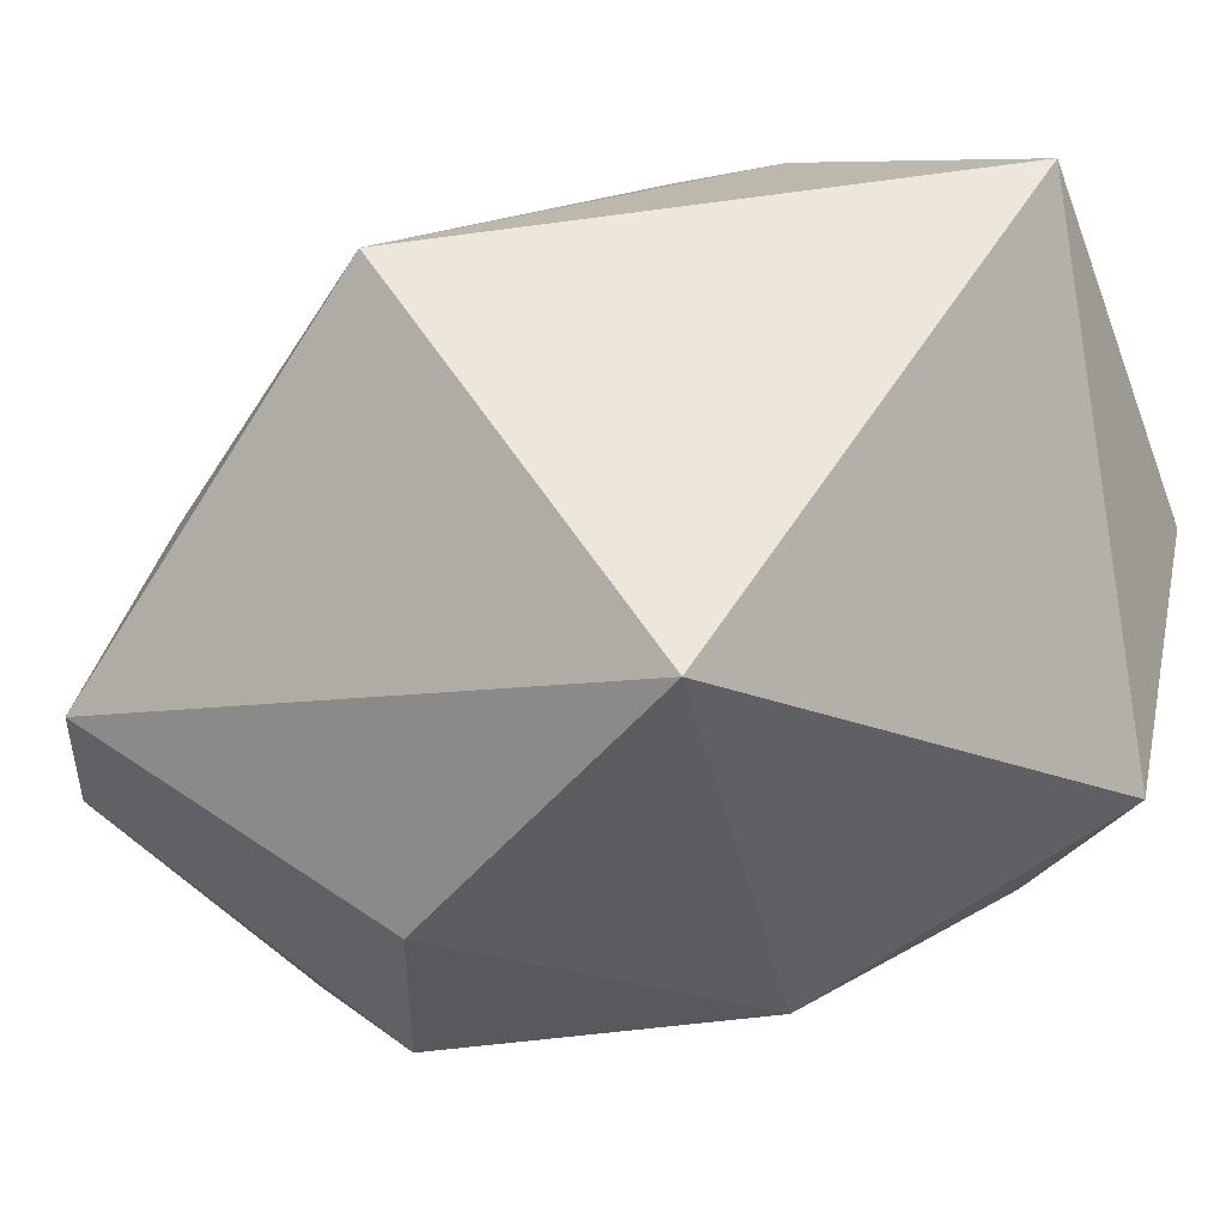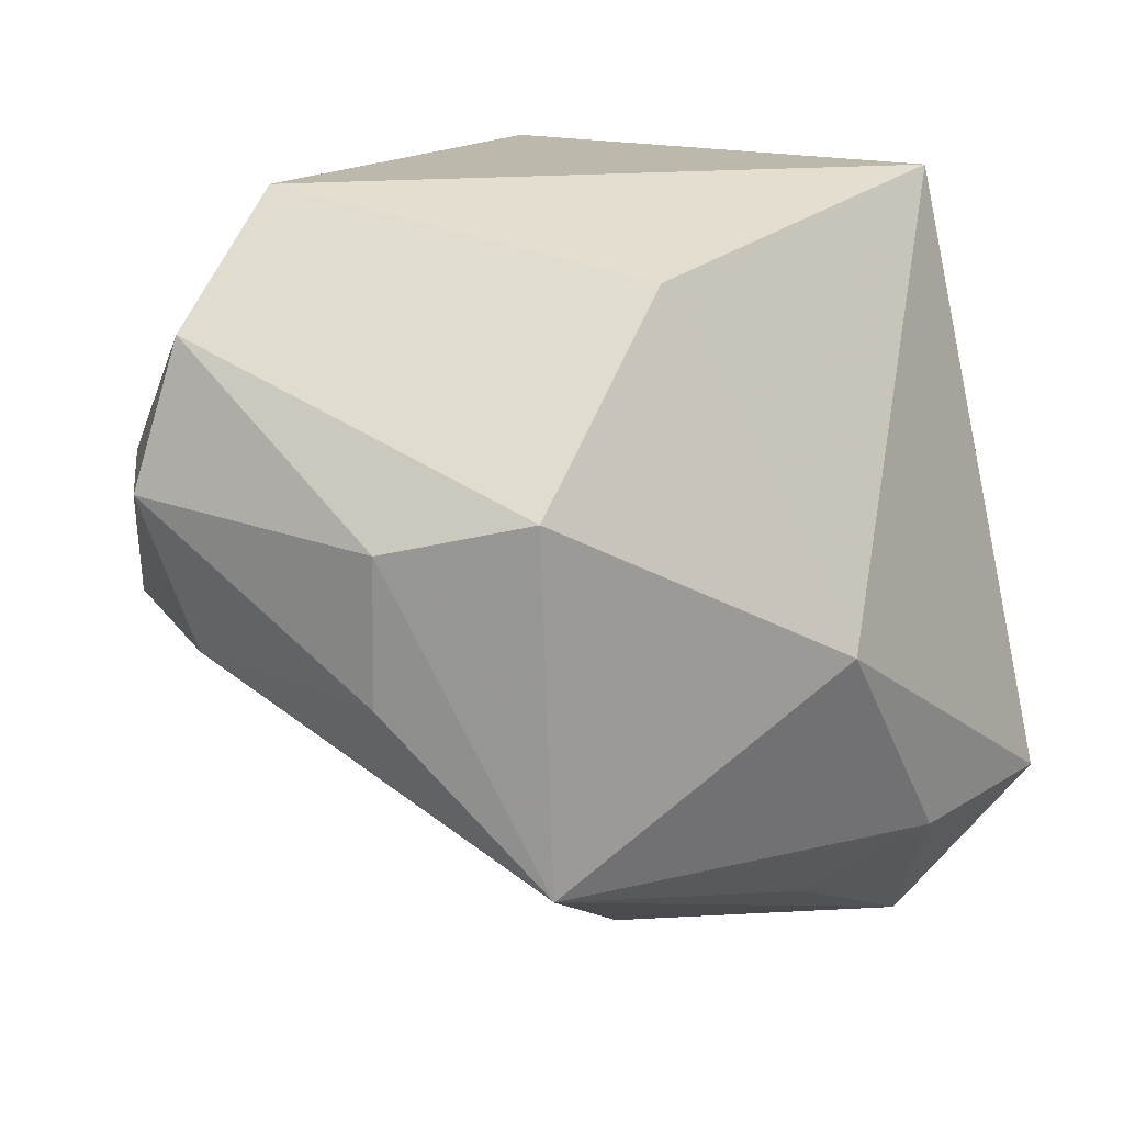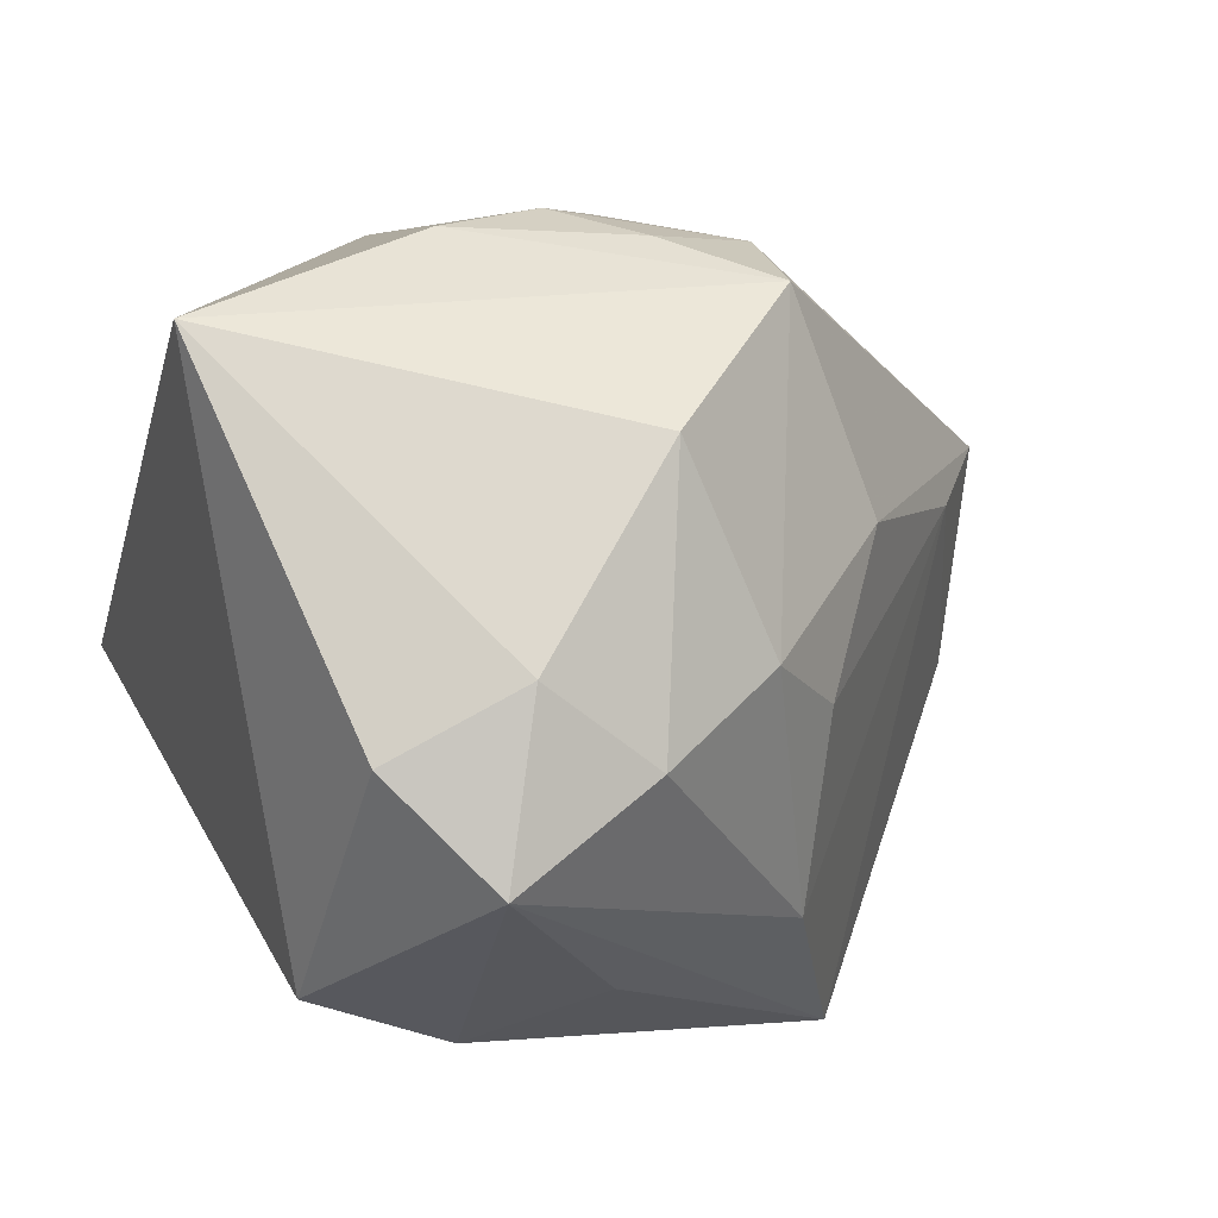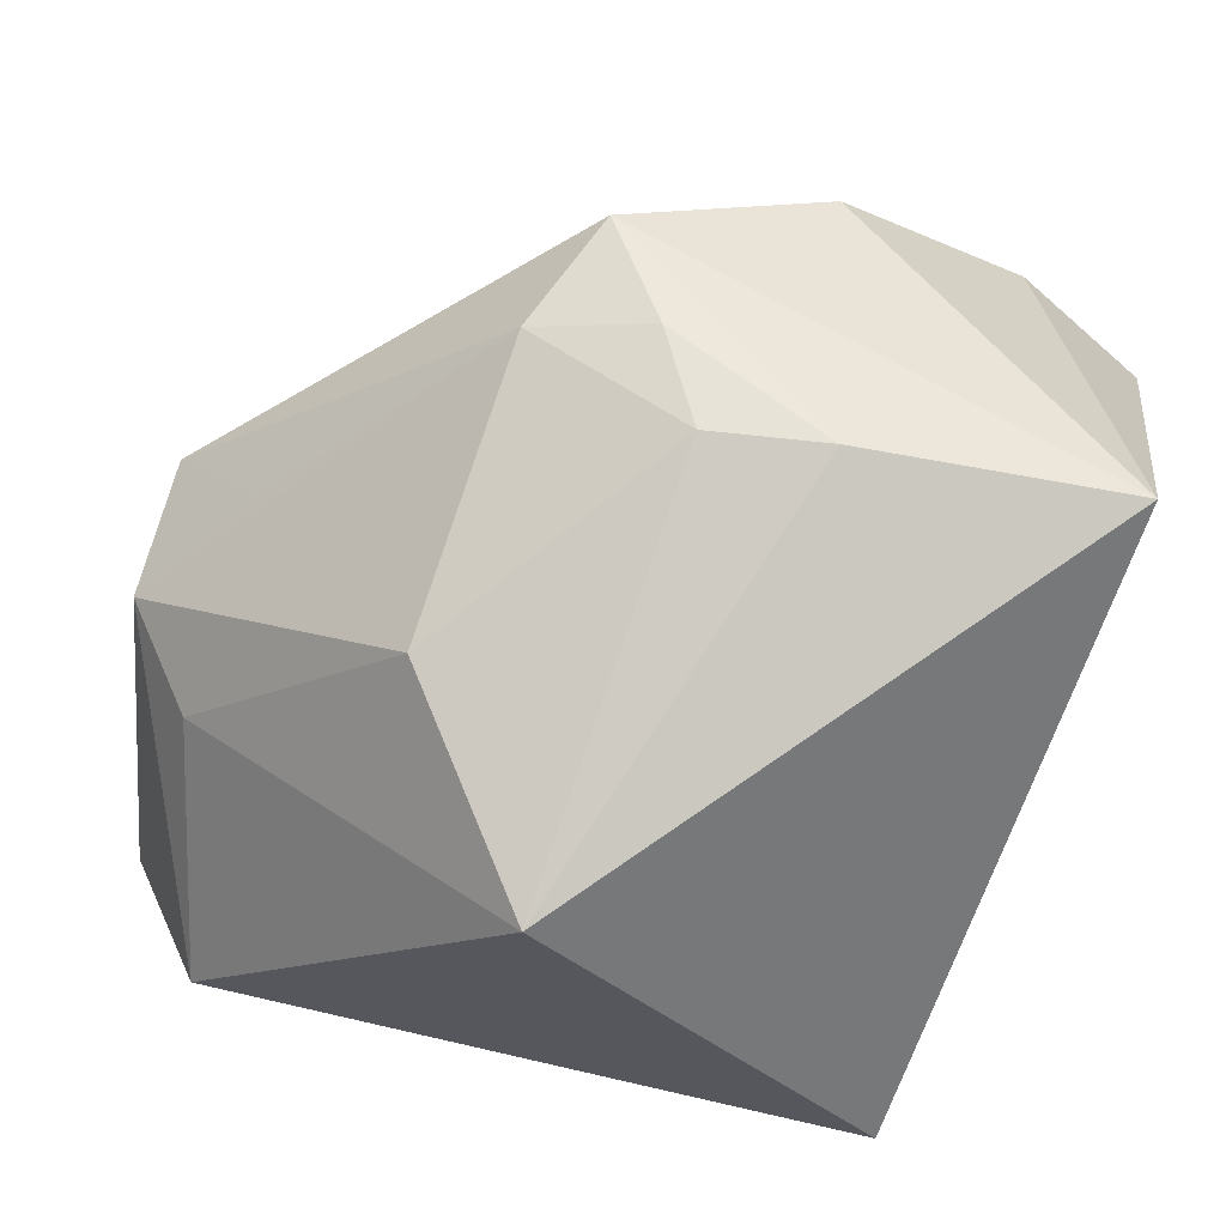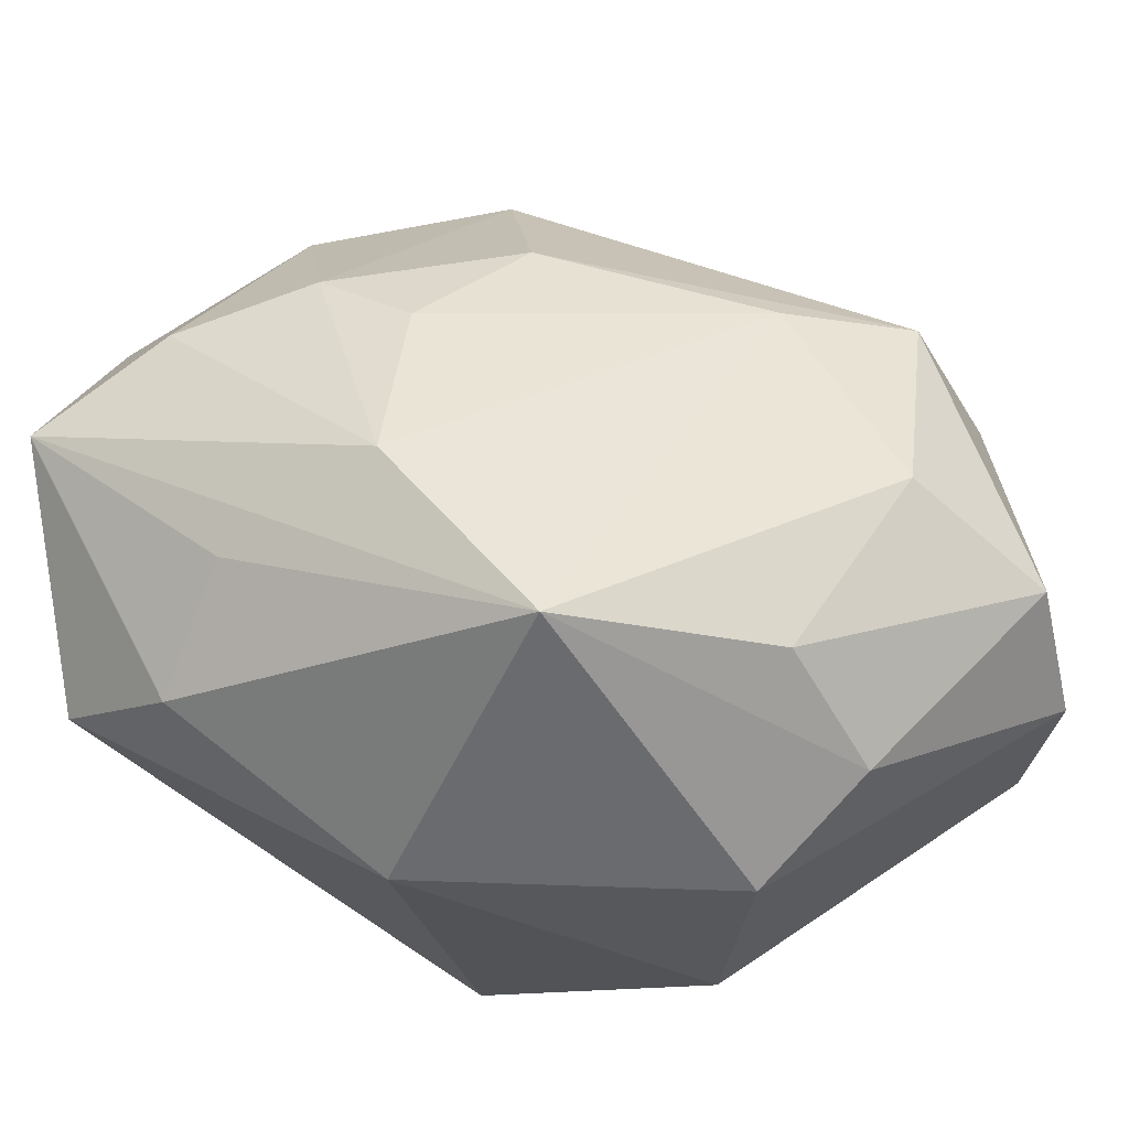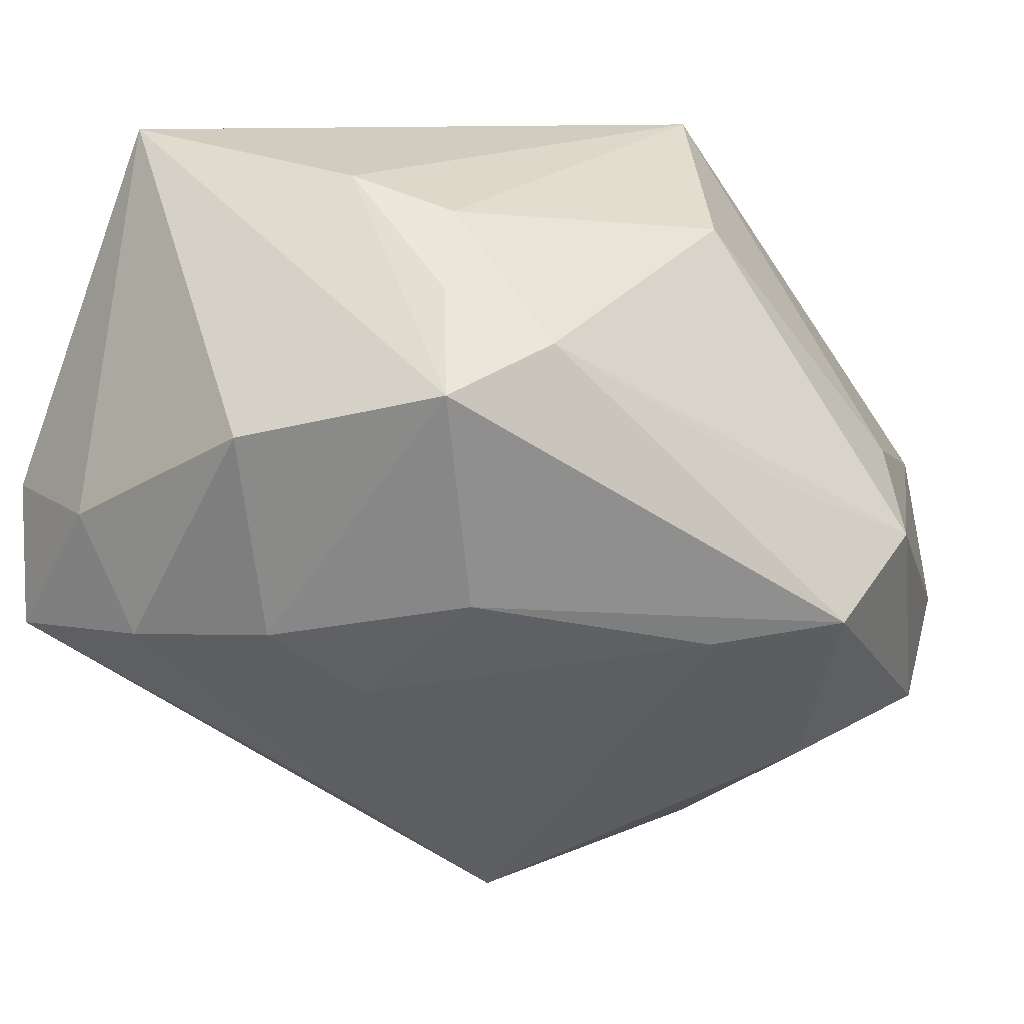
<metadata>
{"format":"obj","ext":"obj","renderer":"f3d","projection":"perspective","resolution":1024,"background":"white","views":[{"elev":-6.0,"azim":-145.8,"up":"+Z"},{"elev":14.6,"azim":165.9,"up":"+Y"},{"elev":23.6,"azim":-33.9,"up":"+Z"},{"elev":65.8,"azim":-166.7,"up":"+Z"},{"elev":-52.1,"azim":29.9,"up":"+Z"},{"elev":45.9,"azim":31.7,"up":"+Z"}]}
</metadata>
<code>
v -0.002347 -0.002627 0.03837
v 0.03468 0.0009648 0.01661
v -0.01327 -0.003604 -0.0353
v -0.0144 -0.03154 -0.01895
v -0.03075 -0.04157 -0.001259
v 0.00594 -0.03353 0.002242
v 0.04143 -0.005189 -0.01387
v 0.002509 -0.01178 0.03741
v -0.02506 -0.03699 0.01385
v 0.002935 0.02901 -0.02891
v 0.003388 -0.03353 -0.01698
v 0.02903 0.007768 -0.0333
v 0.01496 -0.02732 0.01431
v -0.03833 -0.02139 -0.01701
v -0.03833 -0.006093 0.03613
v 0.01611 0.01745 0.03002
v 0.03409 -0.01375 0.007125
v -0.008503 -0.0317 0.02855
v -0.01344 -0.003696 0.03885
v 0.03694 0.01878 0.008127
v 0.009179 -0.02202 0.035
v 0.002326 0.03618 0.0257
v 0.04709 0.01031 -0.01687
v 0.02883 -0.006425 -0.03126
v -0.002397 -0.0371 0.009299
v 0.04288 0.02425 -0.01681
v -0.03693 -0.0326 0.007876
v -0.01613 -0.04114 0.005237
v -0.02498 -0.02369 -0.02458
v 0.01599 0.01097 -0.03876
v 0.04428 -0.004933 0.00796
v 0.03356 0.03618 -0.01041
v -0.02811 0.03618 -0.009903
v 0.04436 0.008975 0.008171
v 0.0138 -0.01035 0.03468
v 0.01403 -0.02356 -0.03563
f 26 30 10
f 10 3 33
f 30 3 10
f 29 3 36
f 36 3 30
f 29 5 14
f 14 3 29
f 33 3 14
f 14 15 33
f 33 15 22
f 5 36 11
f 4 5 29
f 29 36 4
f 4 36 5
f 12 30 26
f 12 36 30
f 9 18 15
f 15 14 27
f 27 14 5
f 27 9 15
f 5 9 27
f 26 10 32
f 32 10 33
f 33 22 32
f 13 25 6
f 6 25 11
f 23 12 26
f 28 25 18
f 18 9 28
f 28 9 5
f 5 11 28
f 11 25 28
f 15 18 21
f 21 25 13
f 18 25 21
f 13 31 21
f 19 22 15
f 15 21 19
f 19 21 8
f 26 32 34
f 34 23 26
f 31 23 34
f 17 11 36
f 17 6 11
f 17 31 13
f 13 6 17
f 7 23 31
f 7 17 36
f 31 17 7
f 36 12 24
f 12 23 24
f 24 7 36
f 23 7 24
f 1 19 8
f 16 22 1
f 22 19 1
f 35 21 31
f 35 34 16
f 8 21 35
f 16 1 35
f 35 1 8
f 20 22 16
f 16 34 20
f 20 32 22
f 20 34 32
f 31 34 2
f 2 35 31
f 34 35 2

</code>
